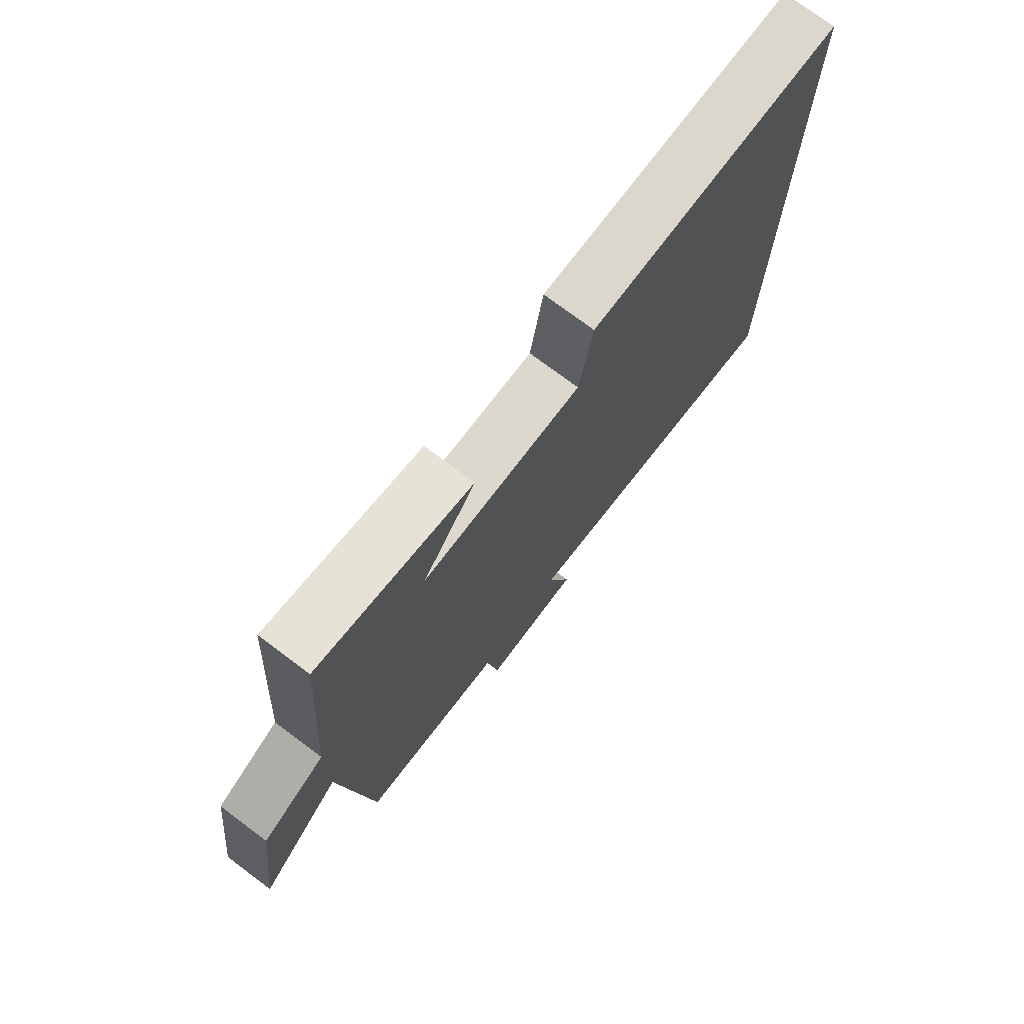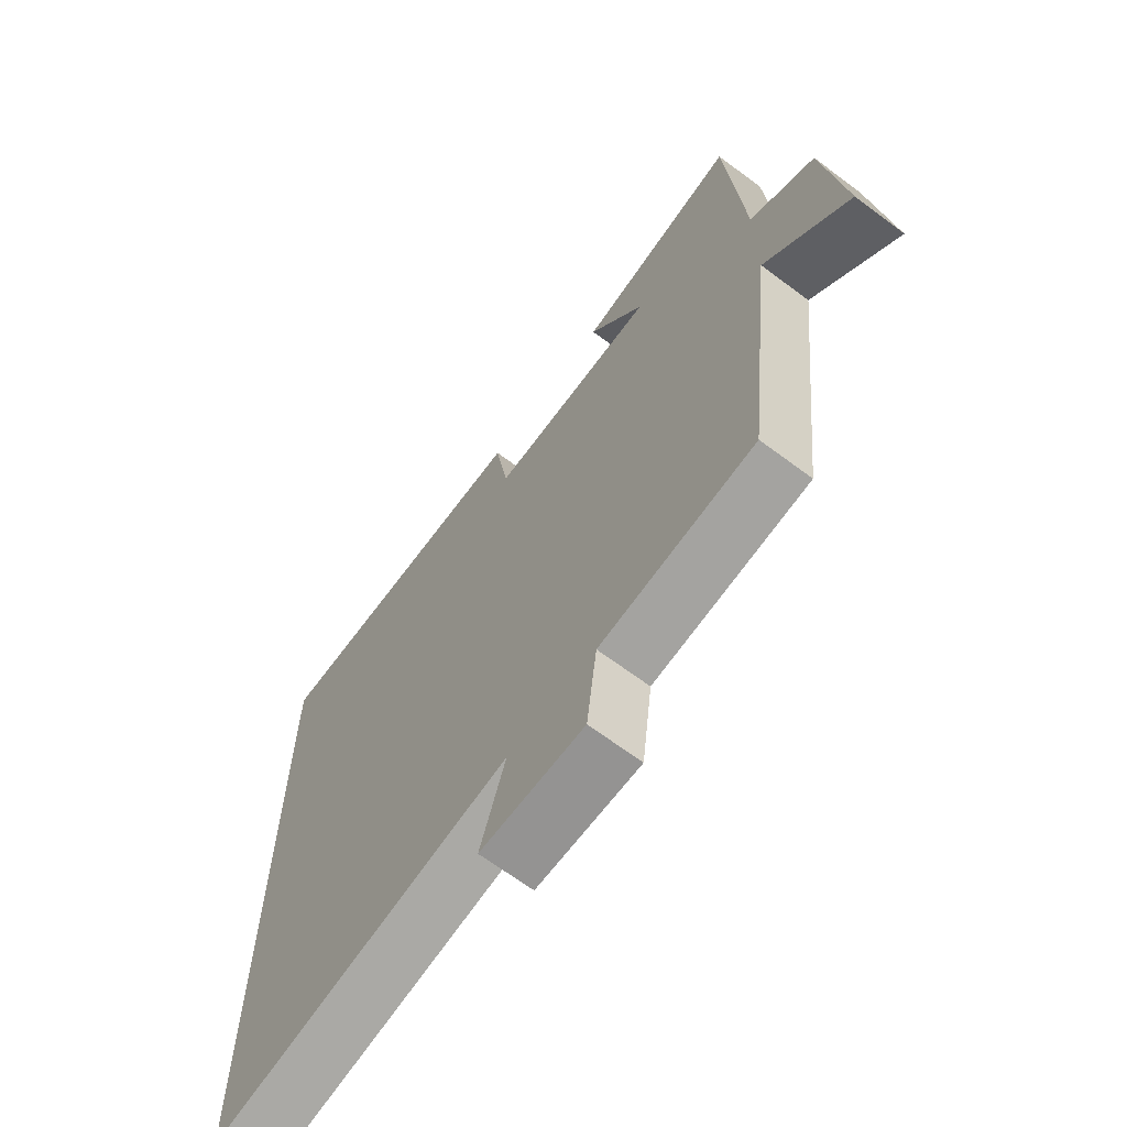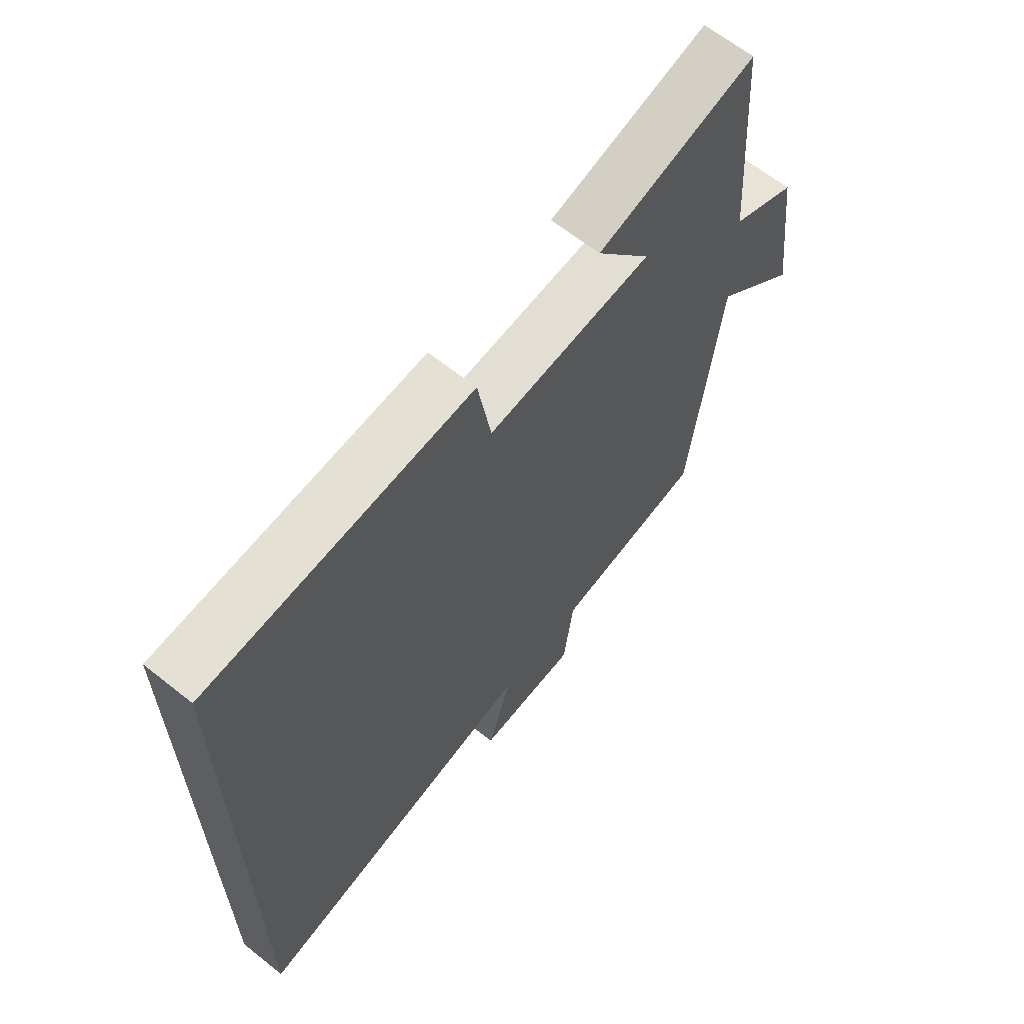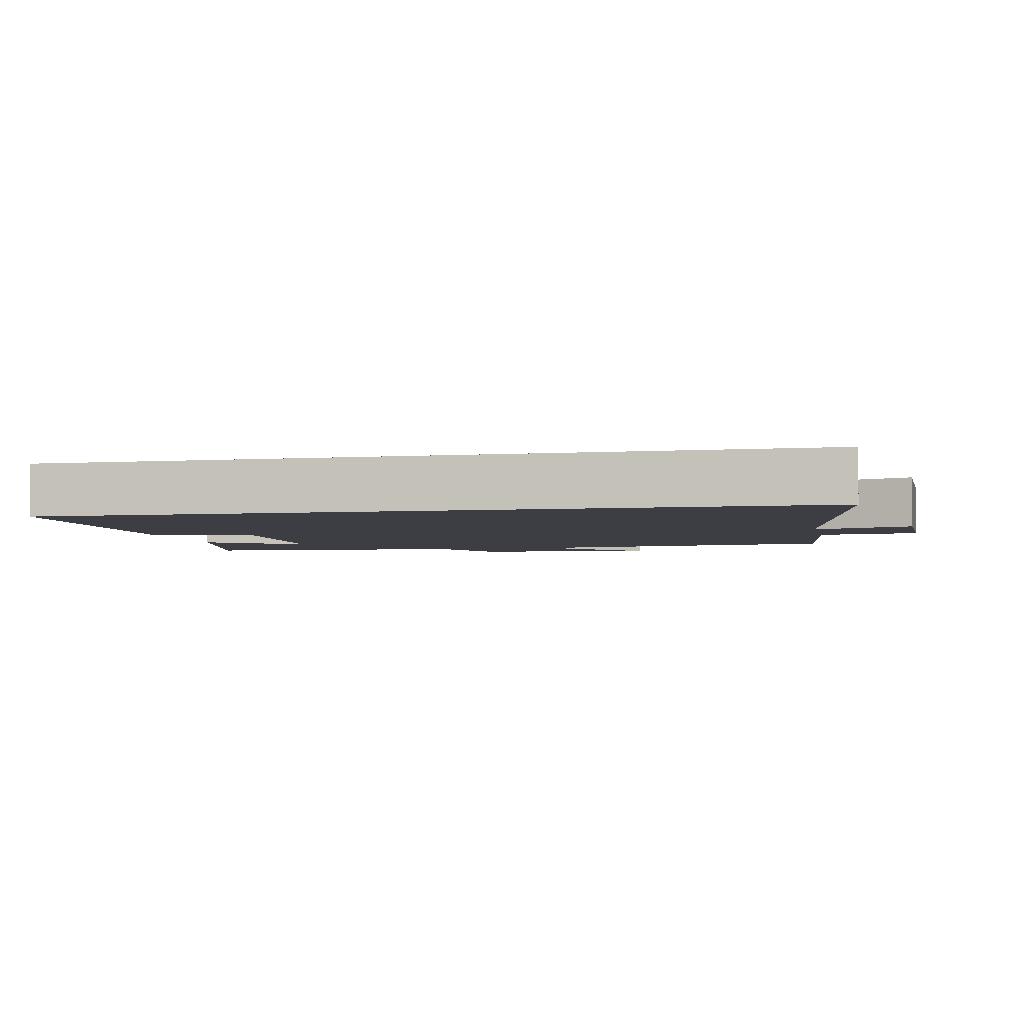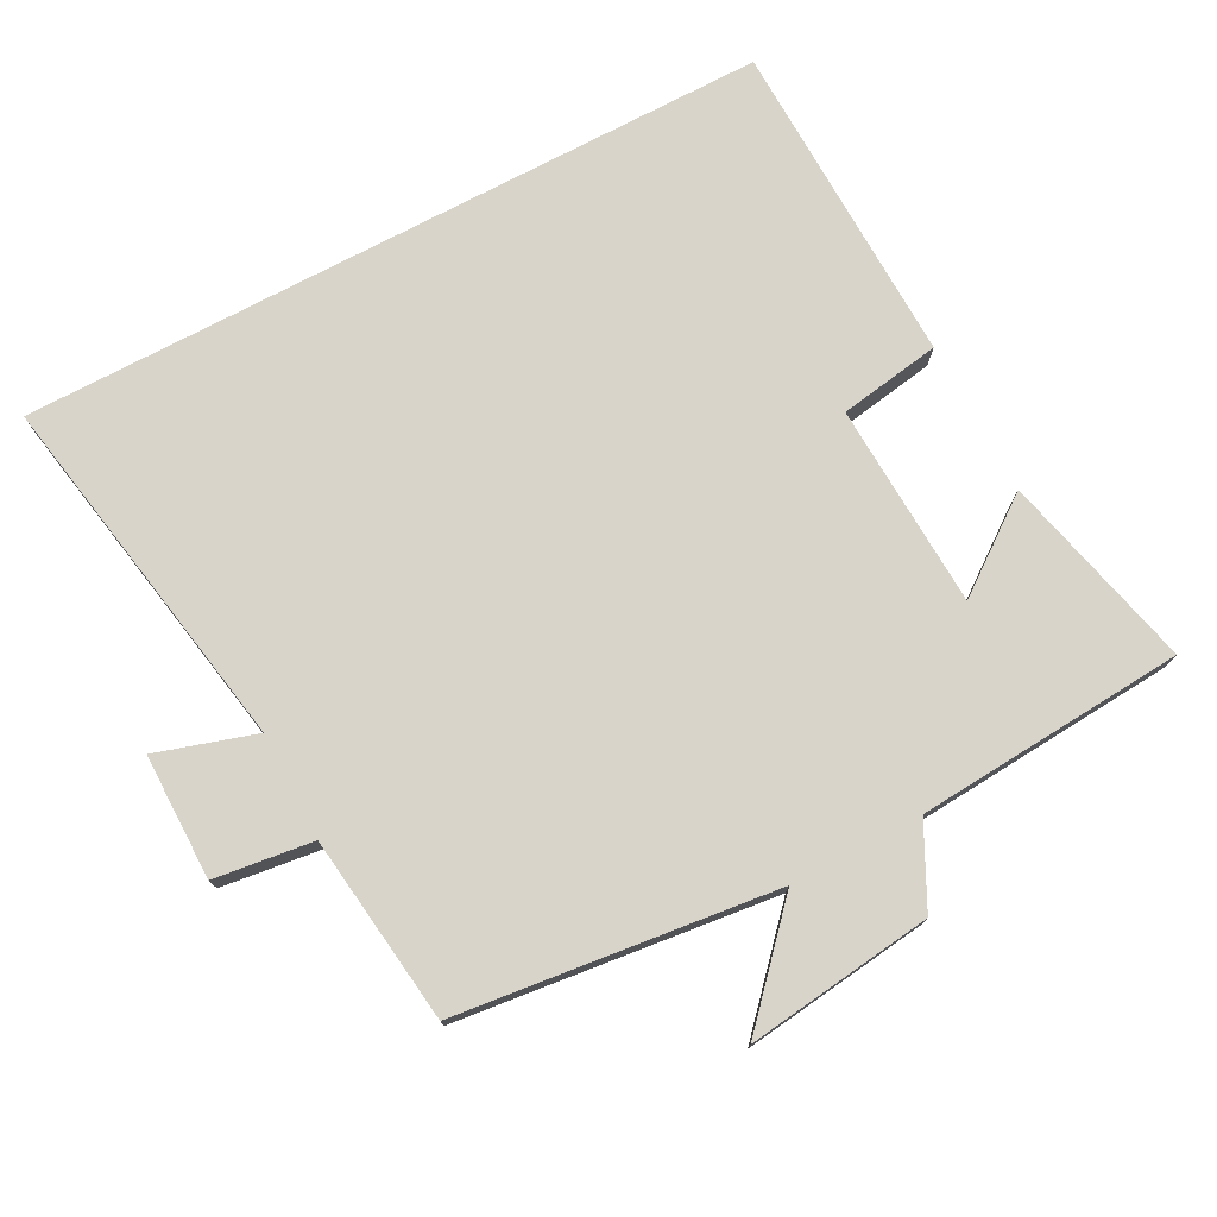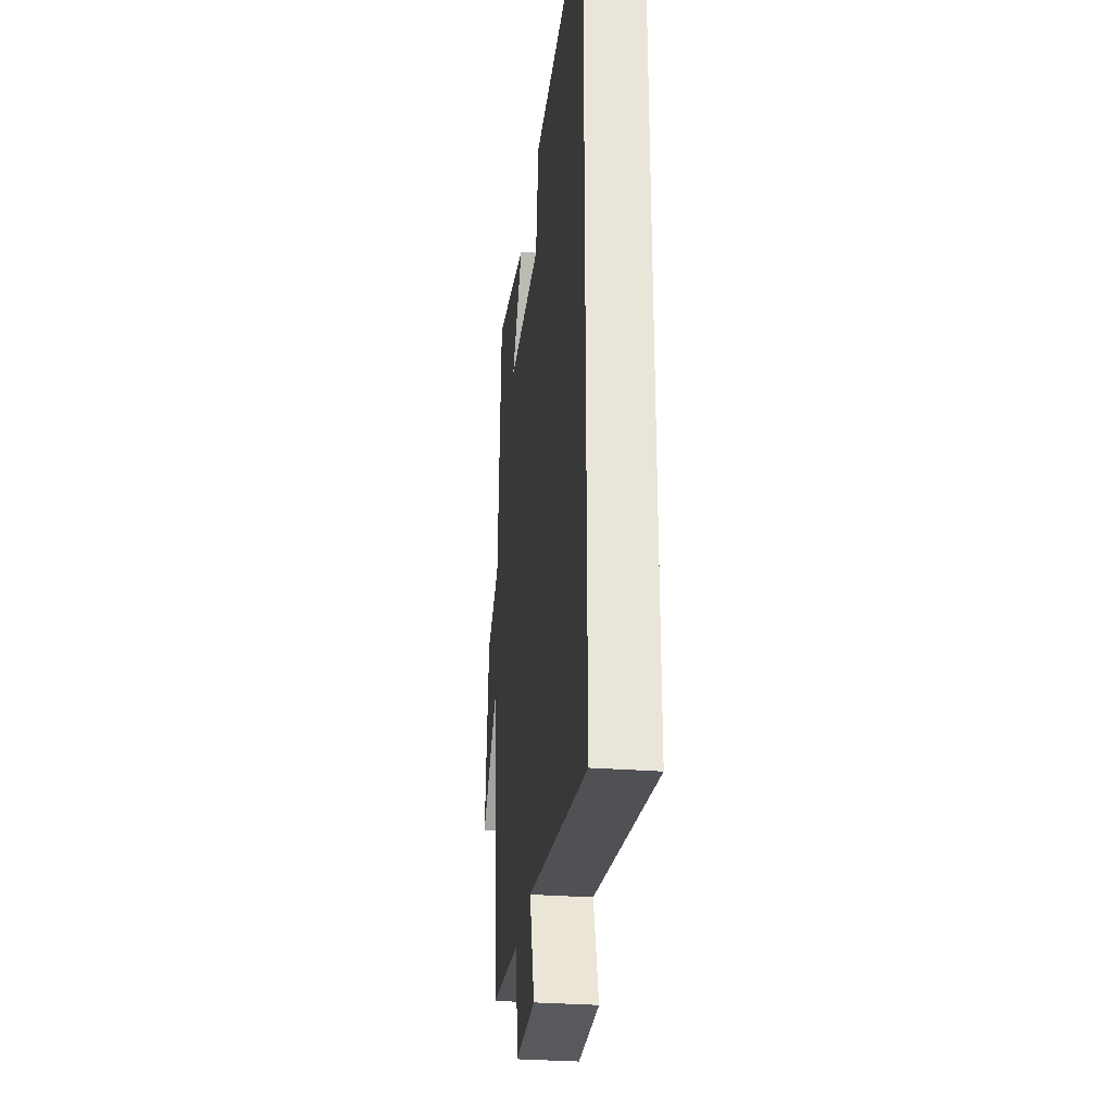
<metadata>
{"format":"obj","ext":"obj","renderer":"f3d","projection":"perspective","resolution":1024,"background":"white","views":[{"elev":74.8,"azim":-53.2,"up":"+Z"},{"elev":-66.8,"azim":-126.9,"up":"+Z"},{"elev":64.5,"azim":128.7,"up":"+Z"},{"elev":-3.7,"azim":102.5,"up":"+Y"},{"elev":75.6,"azim":-117.8,"up":"+Y"},{"elev":-30.0,"azim":83.6,"up":"+Z"}]}
</metadata>
<code>
v 0.5 0.07 -0.593
v -0.023 0.07 -0.5
v 0.021 0.07 -0.642
v -0.159 0.07 -0.642
v -0.177 0.07 -0.5
v -0.447 0.07 -0.466
v -0.5 0.07 -0.008
v -0.649 0.07 -0.144
v -0.615 0.07 0.124
v -0.5 0.07 0.182
v -0.472 0.07 0.568
v -0.189 0.07 0.5
v -0.287 0.07 0.368
v 0.007 0.07 0.354
v 0.031 0.07 0.5
v 0.5 0.07 0.487
v 0.5 0 -0.593
v -0.023 0 -0.5
v 0.021 0 -0.642
v -0.159 0 -0.642
v -0.177 0 -0.5
v -0.447 0 -0.466
v -0.5 0 -0.008
v -0.649 0 -0.144
v -0.615 0 0.124
v -0.5 0 0.182
v -0.472 0 0.568
v -0.189 0 0.5
v -0.287 0 0.368
v 0.007 0 0.354
v 0.031 0 0.5
v 0.5 0 0.487
f 16 1 2
f 15 16 2
f 14 15 2
f 13 14 2
f 10 11 12 13
f 10 13 2
f 7 8 9 10
f 7 10 2
f 6 7 2
f 5 6 2
f 2 3 4 5
f 18 17 32
f 18 32 31
f 18 31 30
f 18 30 29
f 29 28 27 26
f 18 29 26
f 26 25 24 23
f 18 26 23
f 18 23 22
f 18 22 21
f 21 20 19 18
f 1 17 18 2
f 2 18 19 3
f 3 19 20 4
f 4 20 21 5
f 5 21 22 6
f 6 22 23 7
f 7 23 24 8
f 8 24 25 9
f 9 25 26 10
f 10 26 27 11
f 11 27 28 12
f 12 28 29 13
f 13 29 30 14
f 14 30 31 15
f 15 31 32 16
f 16 32 17 1

</code>
